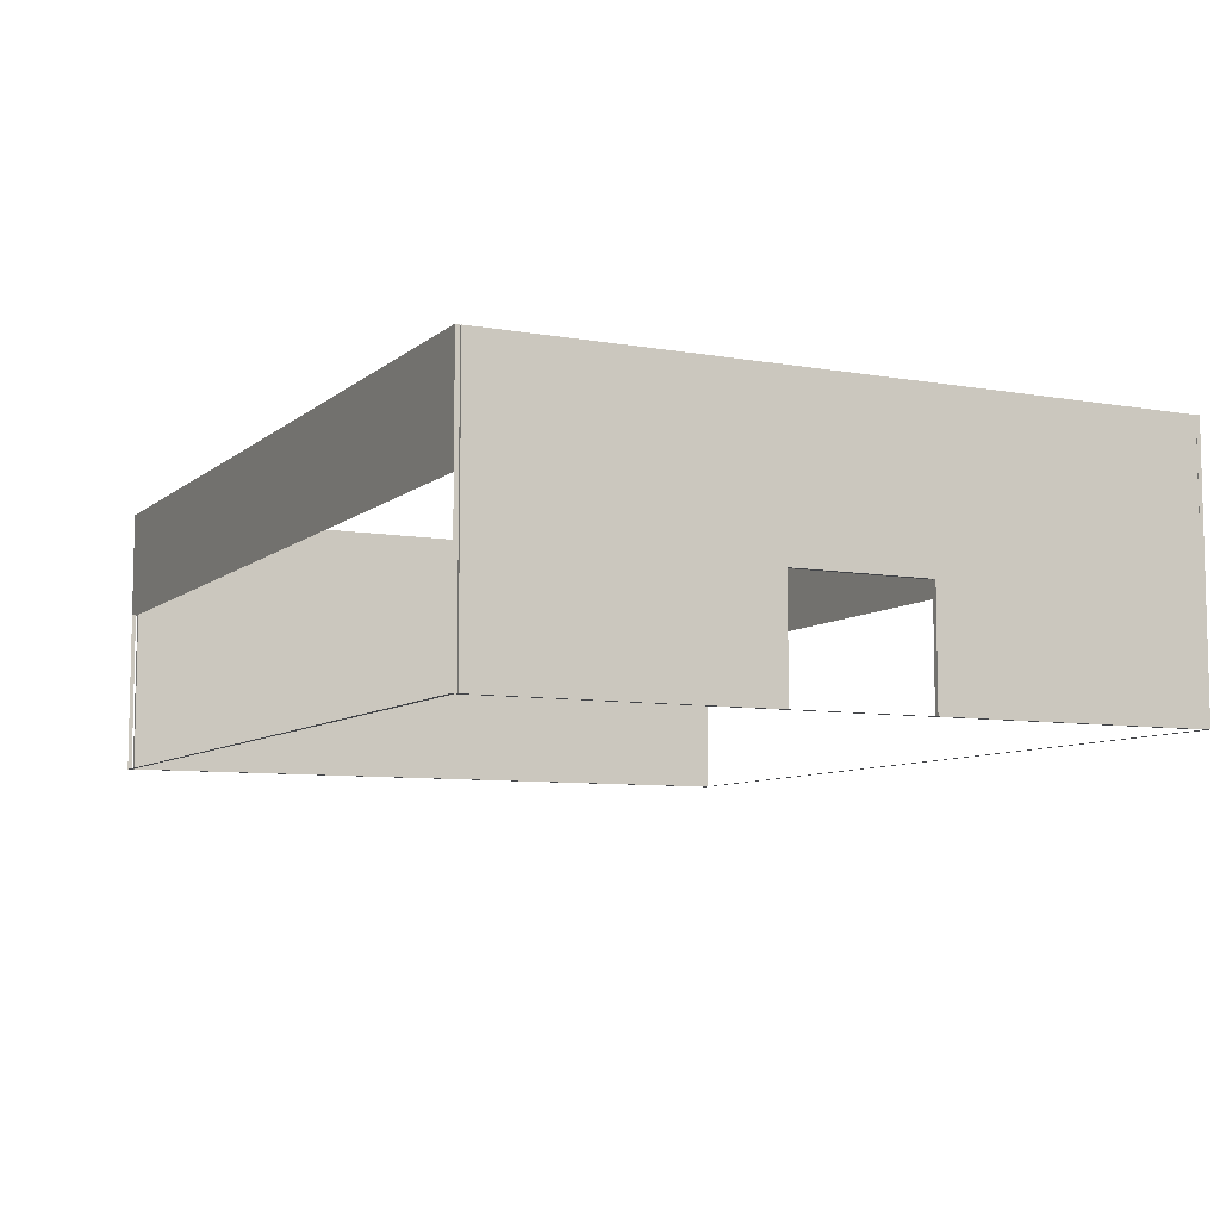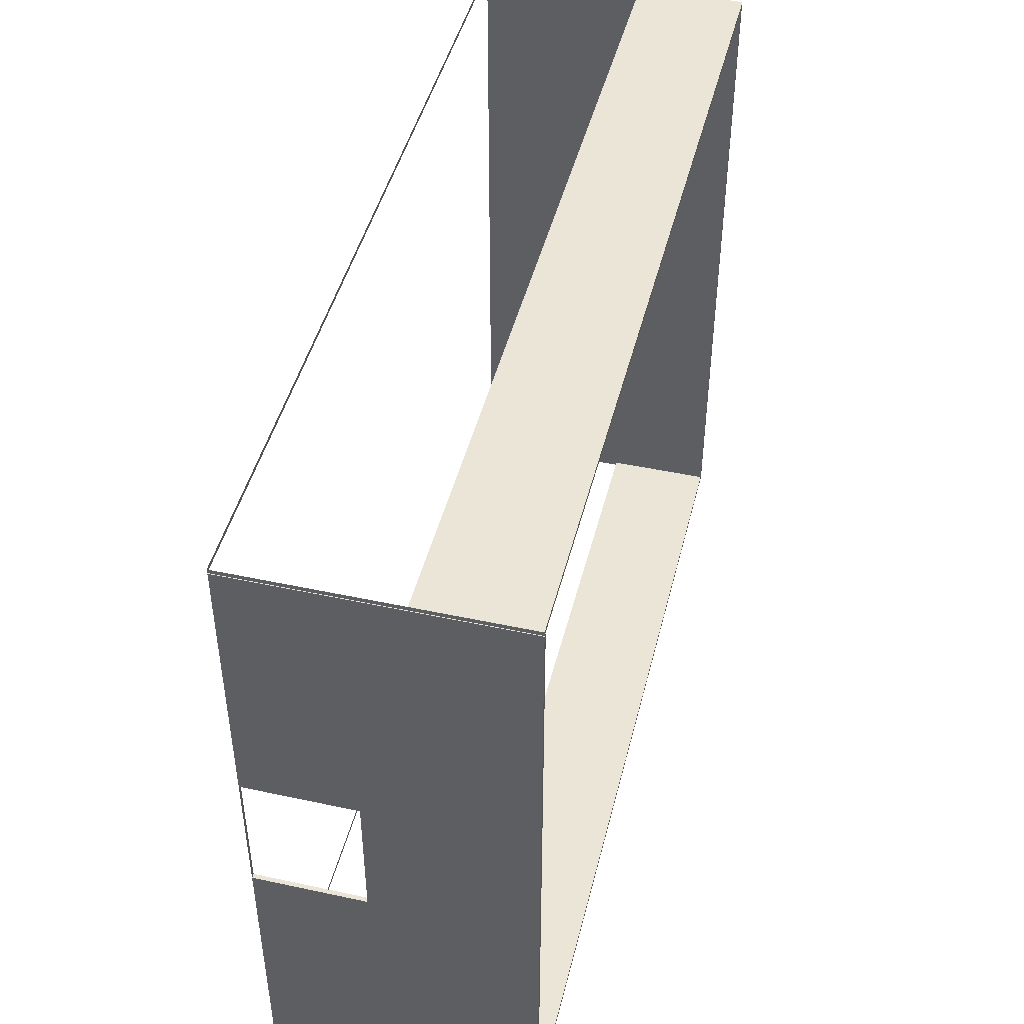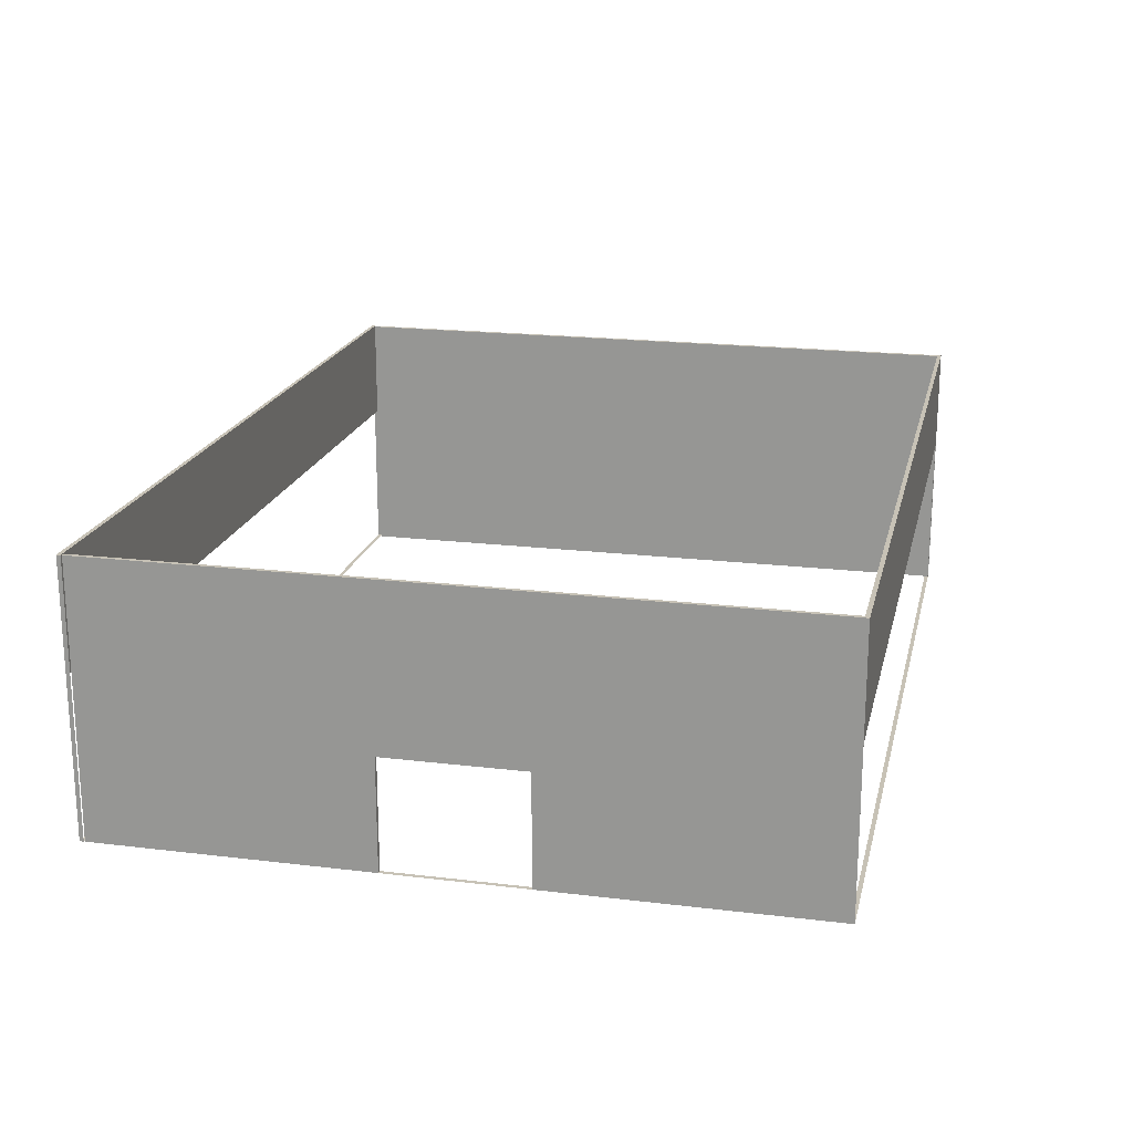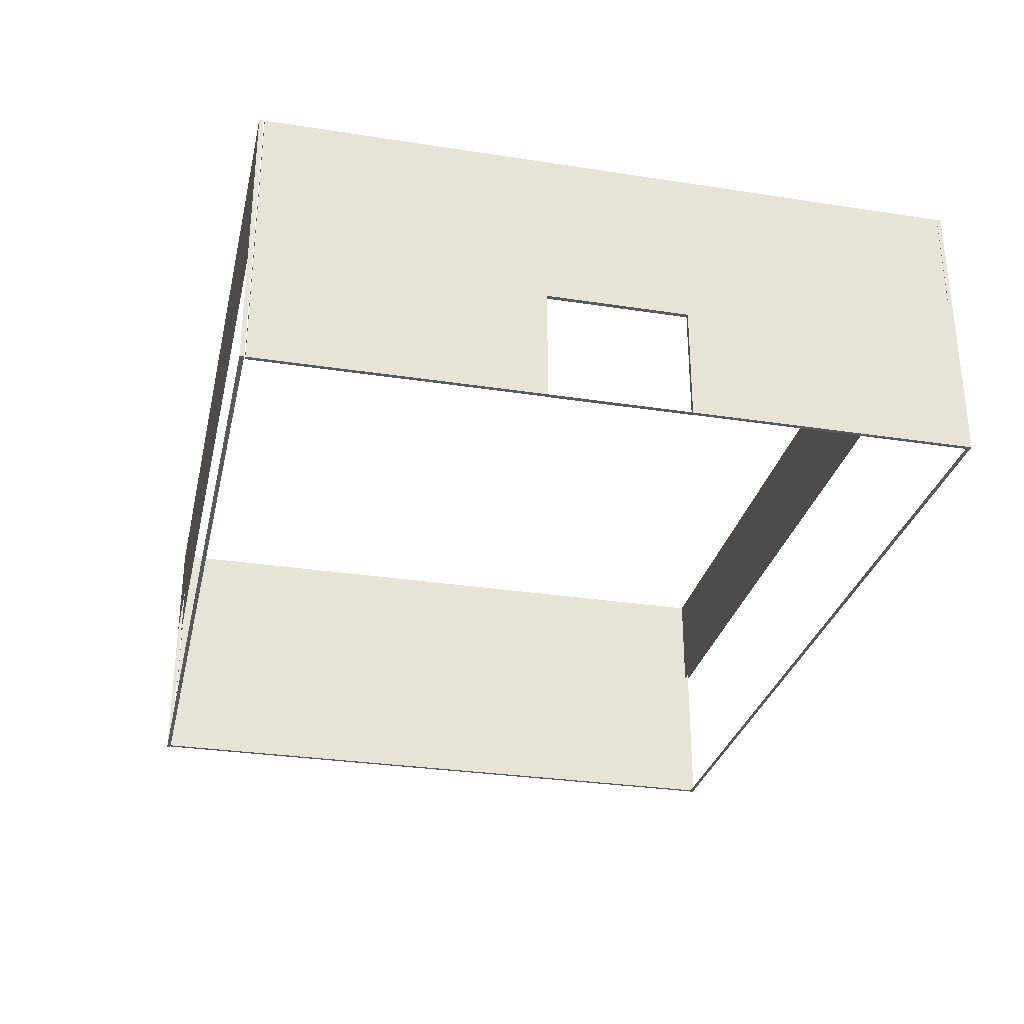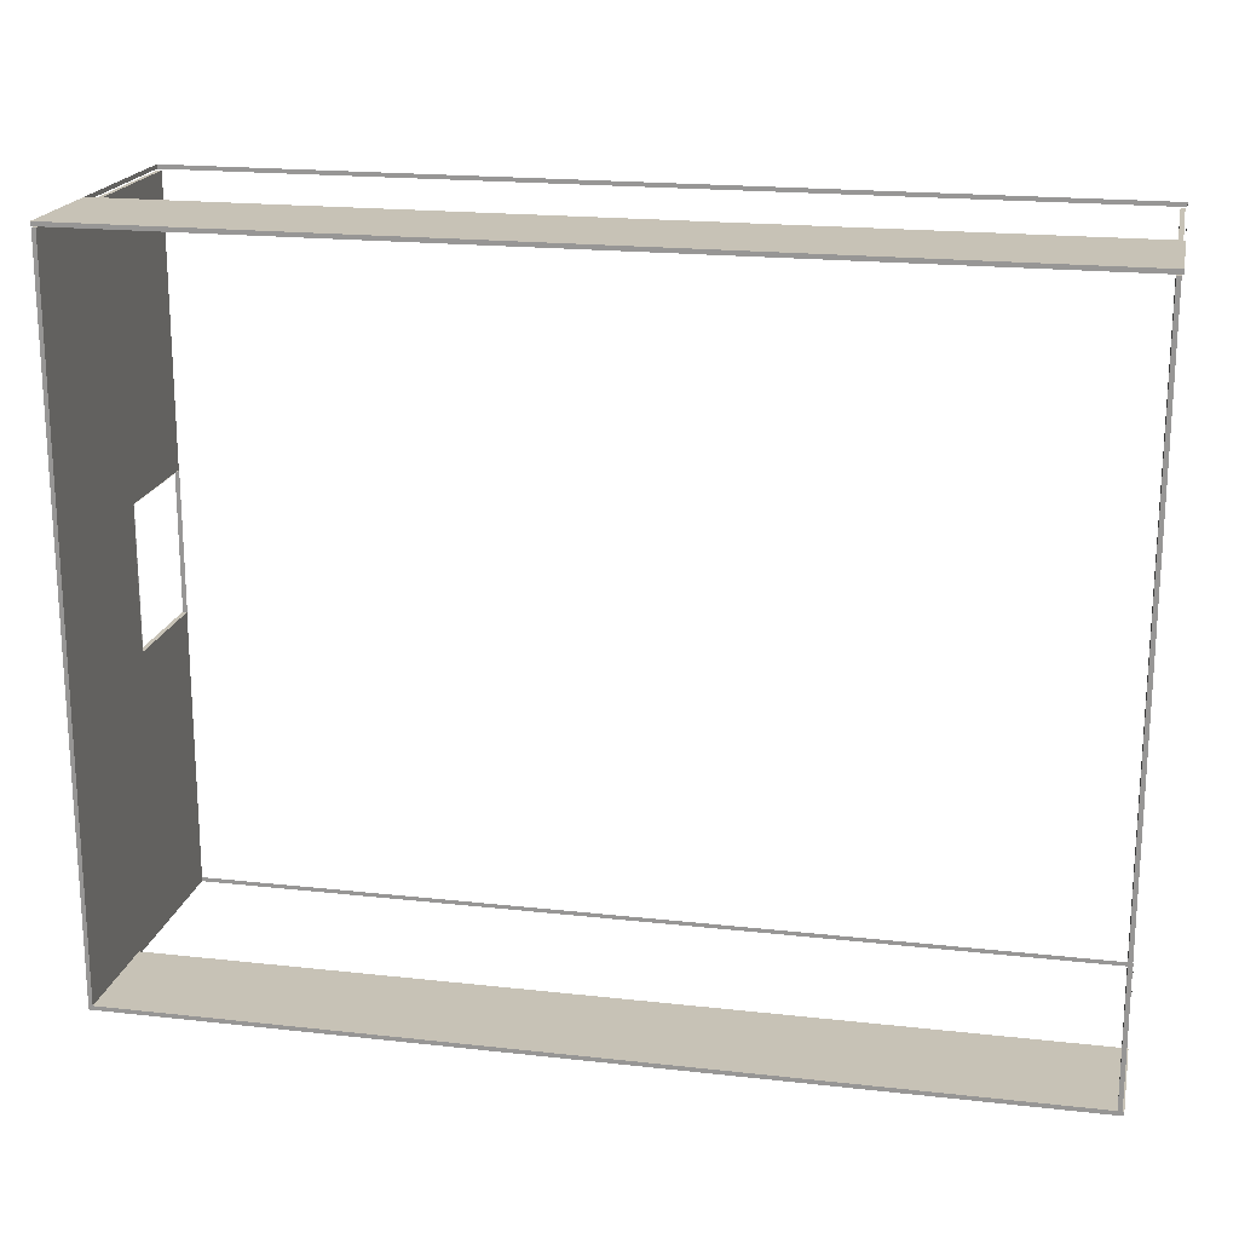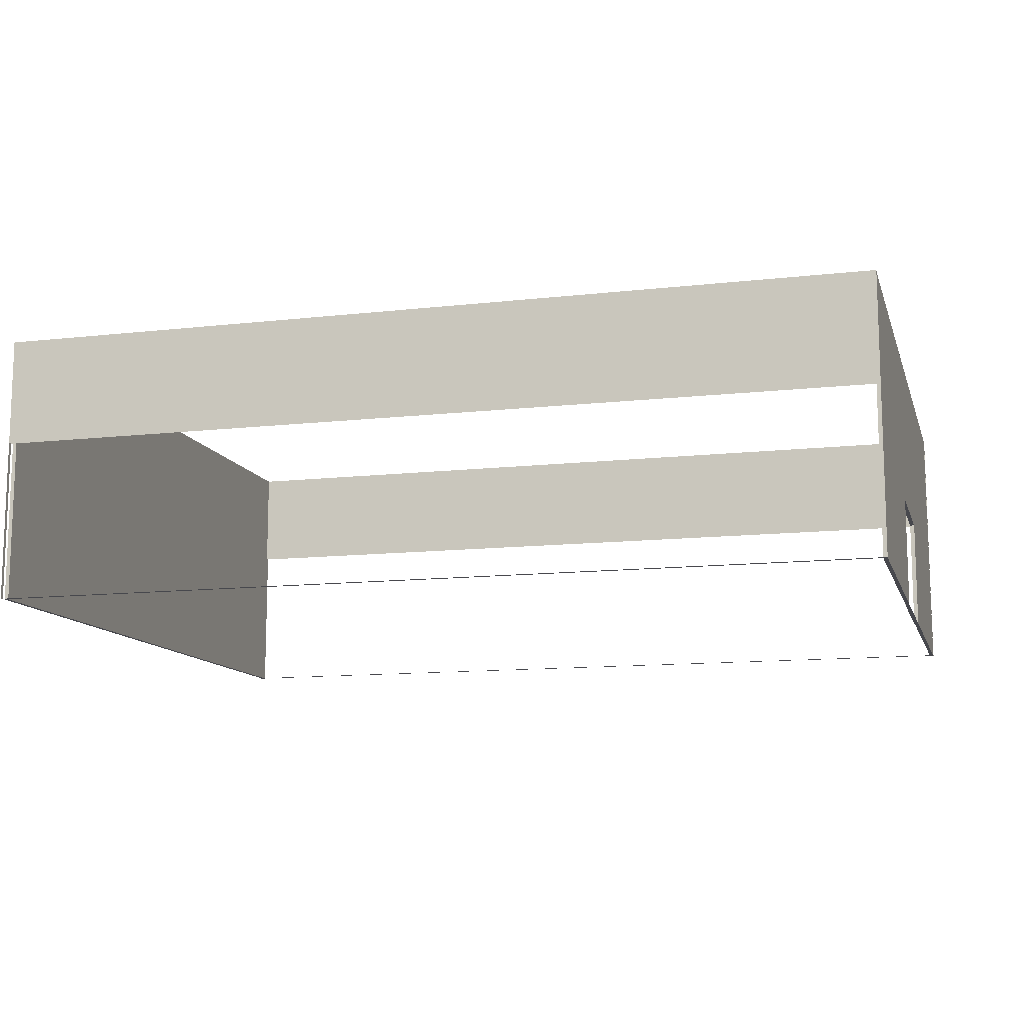
<metadata>
{"format":"obj","ext":"obj","renderer":"f3d","projection":"perspective","resolution":1024,"background":"white","views":[{"elev":-7.8,"azim":63.7,"up":"+Y"},{"elev":45.8,"azim":103.9,"up":"+Z"},{"elev":19.3,"azim":102.8,"up":"+Y"},{"elev":-30.0,"azim":77.3,"up":"+Y"},{"elev":19.3,"azim":-168.1,"up":"+Z"},{"elev":-11.8,"azim":15.2,"up":"+Y"}]}
</metadata>
<code>
g default
v 34.01 0.2679 26.59
v 34.01 0.2679 -26.32
v 34.01 21.16 26.59
v 34.01 21.16 -26.32
v 33.71 21.16 26.59
v 33.71 21.16 -26.32
v 33.71 0.2679 26.59
v 33.71 0.2679 -26.32
v 34.01 0.2679 -5.131
v 34.01 21.16 -5.131
v 33.71 21.16 -5.131
v 33.71 0.2679 -5.131
v 34.01 0.2679 5.454
v 34.01 21.16 5.454
v 33.71 21.16 5.454
v 33.71 0.2679 5.454
v 34.01 8.768 26.59
v 33.71 8.768 26.59
v 33.71 8.768 5.454
v 33.71 8.768 -5.131
v 33.71 8.768 -26.32
v 34.01 8.768 -26.32
v 34.01 8.768 -5.131
v 34.01 8.768 5.454
v 34.01 8.768 -5.131
v 34.01 8.768 5.454
v 34.01 0.2679 5.454
v 34.01 0.2679 -5.131
v 34.01 8.768 -5.131
v 34.01 8.768 5.454
v 34.01 0.2679 5.454
v 34.01 0.2679 -5.131
v 34.01 8.768 -5.131
v 34.01 8.768 5.454
v 34.01 0.2679 5.454
v 34.01 0.2679 -5.131
v 34.01 8.768 -5.131
v 34.01 8.768 5.454
v 34.01 0.2679 5.454
v 34.01 0.2679 -5.131
v 33.68 8.768 -5.131
v 33.68 8.768 5.454
v 33.68 0.2679 5.454
v 33.68 0.2679 -5.131
g polySurface73 polySurface27
f 1 13 24 17
f 3 14 15 5
f 18 19 16 7
f 7 16 13 1
f 2 8 21 22
f 7 1 17 18
f 22 23 9 2
f 11 10 4 6
f 12 20 21 8
f 9 12 8 2
f 15 14 10 11
f 18 17 3 5
f 5 15 19 18
f 20 19 15 11
f 21 20 11 6
f 22 21 6 4
f 10 23 22 4
f 14 24 23 10
f 17 24 14 3
f 23 24 26 25
f 24 13 27 26
f 13 9 28 27
f 9 23 25 28
f 25 26 30 29
f 26 27 31 30
f 27 28 32 31
f 28 25 29 32
f 29 30 34 33
f 30 31 35 34
f 31 32 36 35
f 32 29 33 36
f 33 34 38 37
f 34 35 39 38
f 35 36 40 39
f 36 33 37 40
f 37 38 42 41
f 38 39 43 42
f 39 40 44 43
f 40 37 41 44
g default
v -34.51 0.2697 26.99
v 34.03 0.2697 26.99
v -34.51 21.16 26.99
v 34.03 21.16 26.99
v -34.51 21.16 26.68
v 34.03 21.16 26.68
v -34.51 0.2697 26.68
v 34.03 0.2697 26.68
v -34.51 12.84 26.99
v -34.51 12.84 26.68
v 34.03 12.84 26.68
v 34.03 12.84 26.99
g polySurface27 polySurface51
f 47 48 50 49
f 51 52 46 45
f 46 52 55 56
f 51 45 53 54
f 54 53 47 49
f 49 50 55 54
f 56 55 50 48
f 53 56 48 47
g default
v -34.08 0.2679 26.59
v -34.08 0.2679 -26.32
v -34.08 21.16 26.59
v -34.08 21.16 -26.32
v -34.38 21.16 26.59
v -34.38 21.16 -26.32
v -34.38 0.2679 26.59
v -34.38 0.2679 -26.32
g polySurface27 polySurface44
f 57 58 60 59
f 59 60 62 61
f 61 62 64 63
f 63 64 58 57
f 58 64 62 60
f 63 57 59 61
g default
v -34.51 0.2679 -26.03
v 34.03 0.2679 -26.03
v -34.51 21.16 -26.03
v 34.03 21.16 -26.03
v -34.51 21.16 -26.34
v 34.03 21.16 -26.34
v -34.51 0.2679 -26.34
v 34.03 0.2679 -26.34
v -34.51 12.84 -26.03
v -34.51 12.84 -26.34
v 34.03 12.84 -26.34
v 34.03 12.84 -26.03
g pasted__polySurface51 pasted__polySurface27 group58
f 67 68 70 69
f 71 72 66 65
f 66 72 75 76
f 71 65 73 74
f 74 73 67 69
f 69 70 75 74
f 76 75 70 68
f 73 76 68 67

</code>
